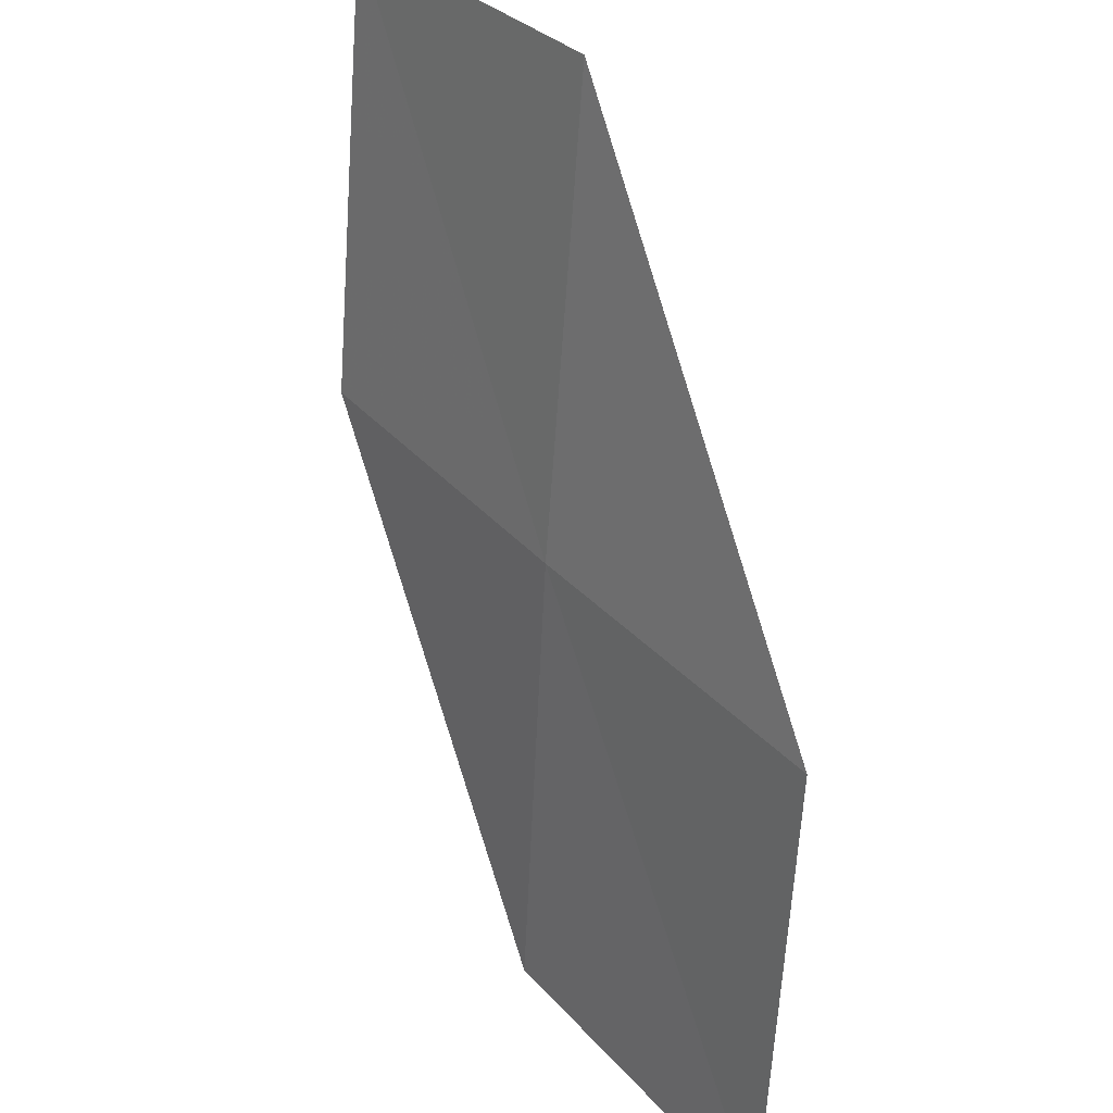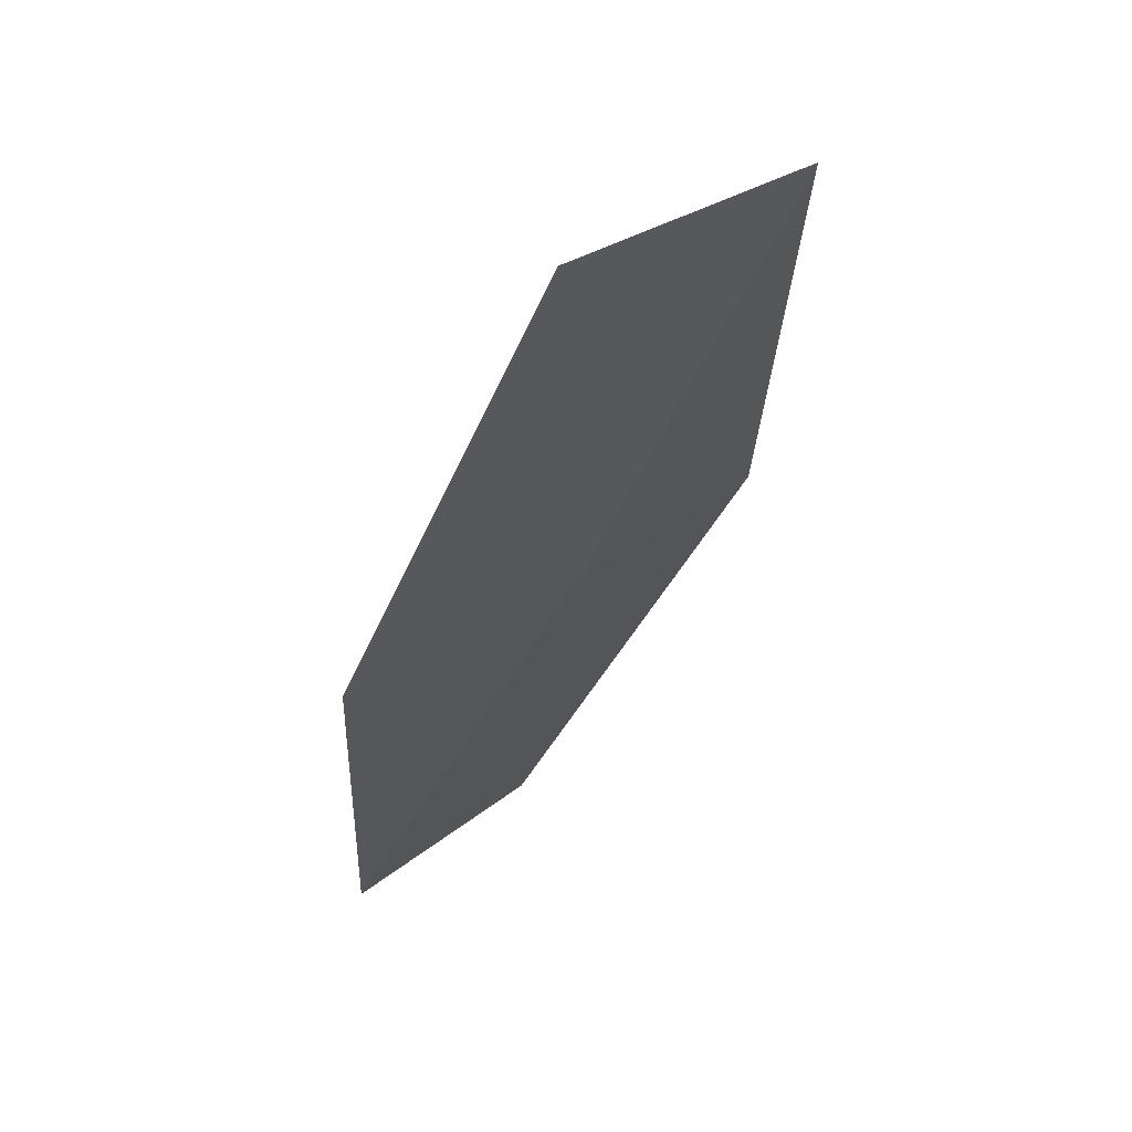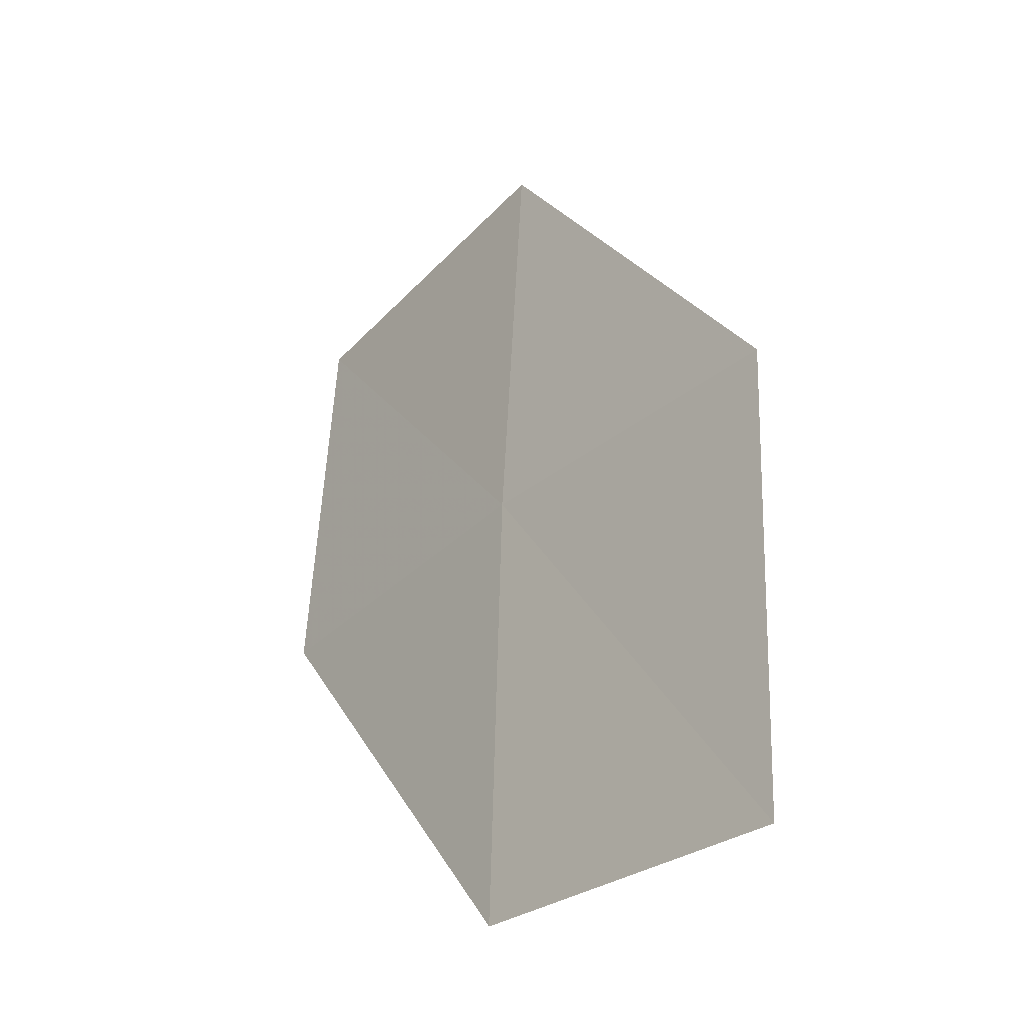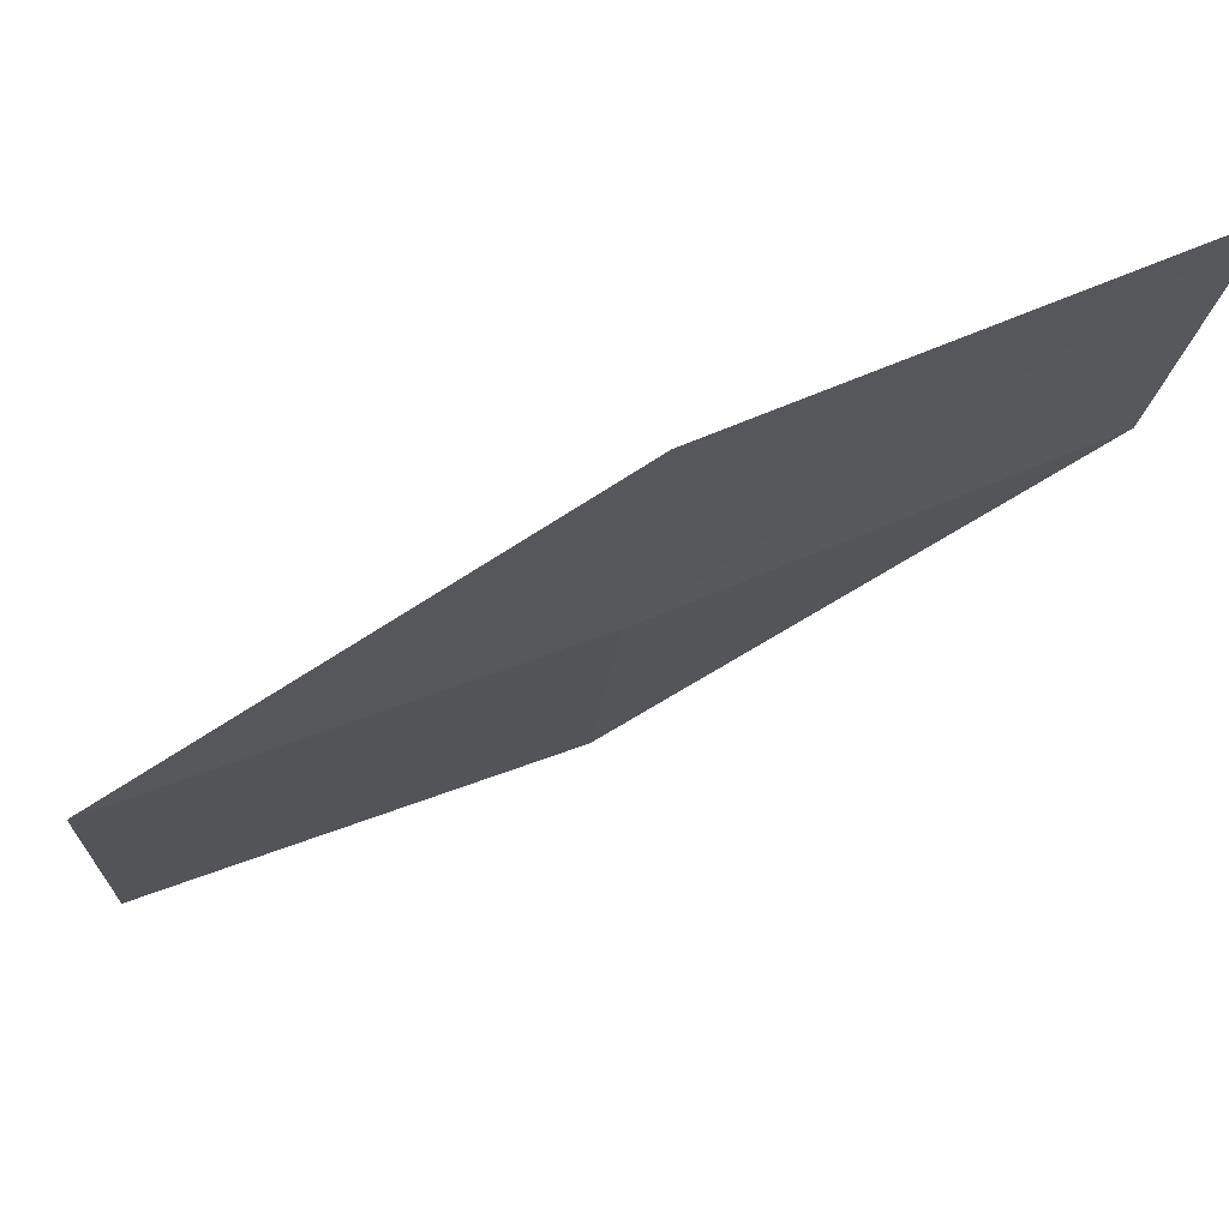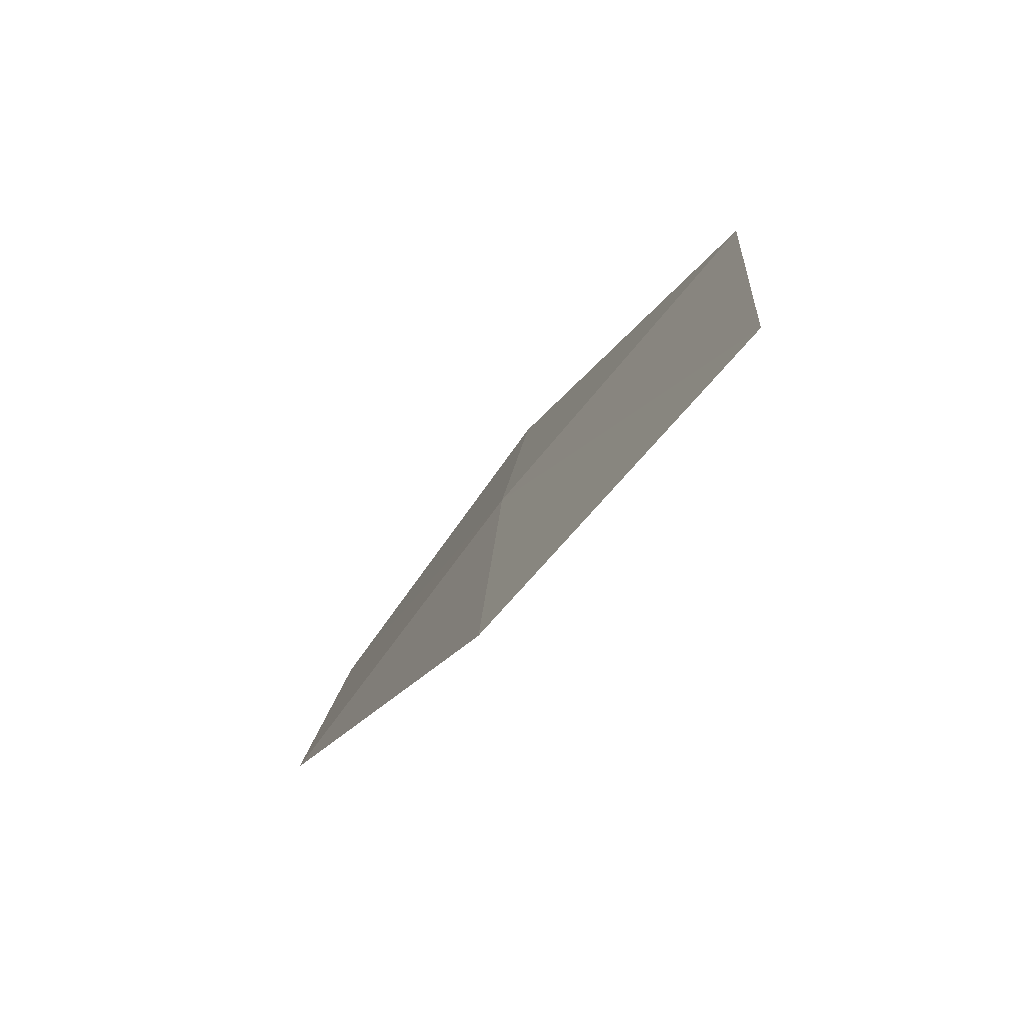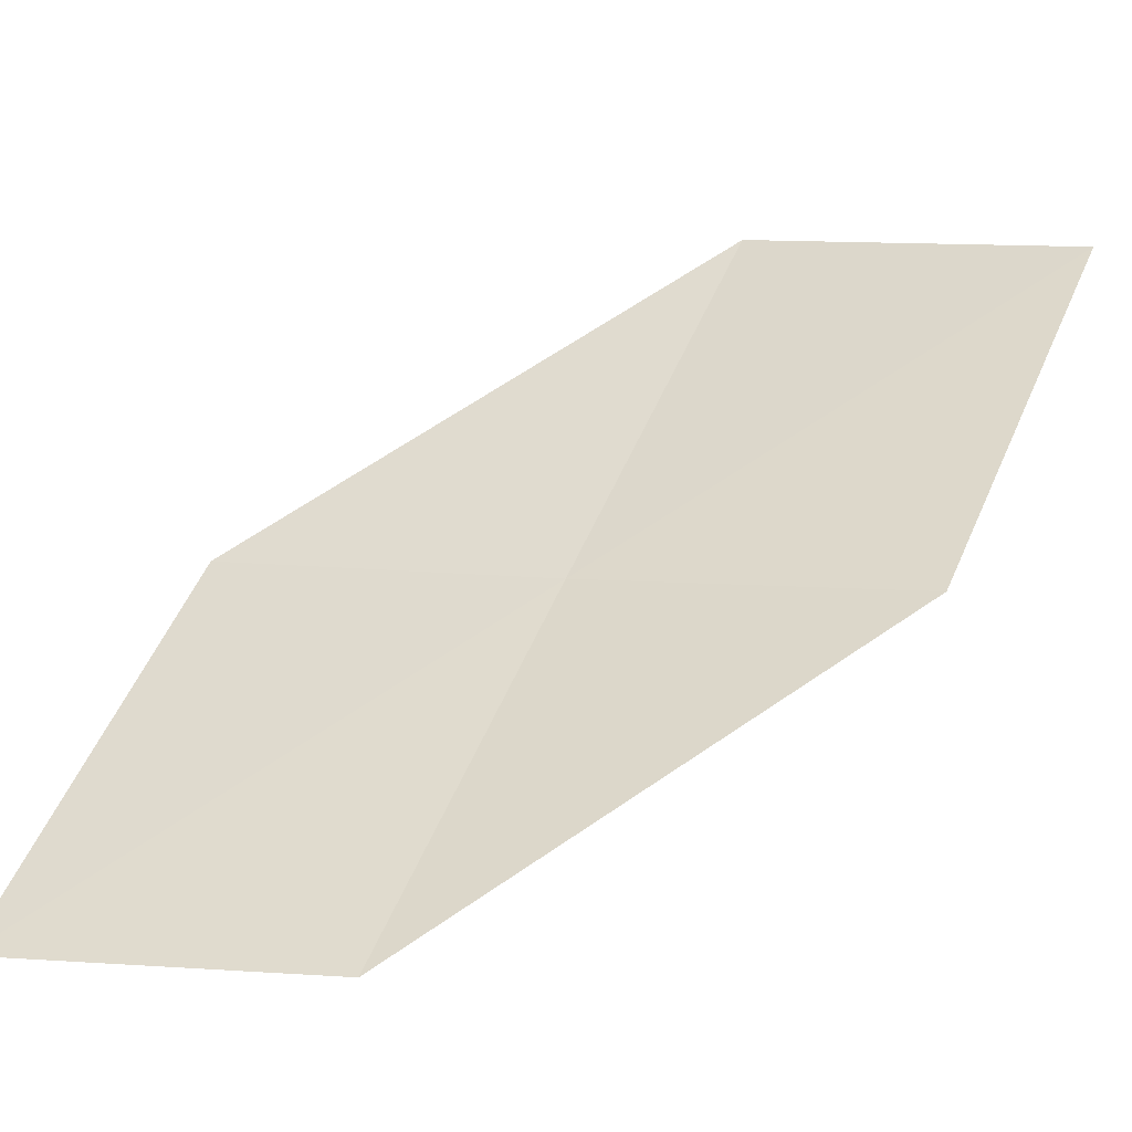
<metadata>
{"format":"obj","ext":"obj","renderer":"f3d","projection":"perspective","resolution":1024,"background":"white","views":[{"elev":63.6,"azim":115.2,"up":"+Z"},{"elev":-61.0,"azim":-58.8,"up":"+Y"},{"elev":-5.5,"azim":112.6,"up":"+Z"},{"elev":38.3,"azim":38.3,"up":"+Y"},{"elev":-43.5,"azim":114.2,"up":"+Z"},{"elev":-70.7,"azim":-109.9,"up":"+Z"}]}
</metadata>
<code>
v 16.79 -24.4 24.35
v 16.08 -25.86 23.67
v 17.98 -23.97 22.38
v 18.68 -22.46 22.85
v 17.47 -22.89 24.92
v 14.77 -26.3 25.47
v 15.46 -24.85 26.25
f 1 2 3
f 1 3 4
f 1 4 5
f 1 6 2
f 1 7 6
f 1 5 7

</code>
